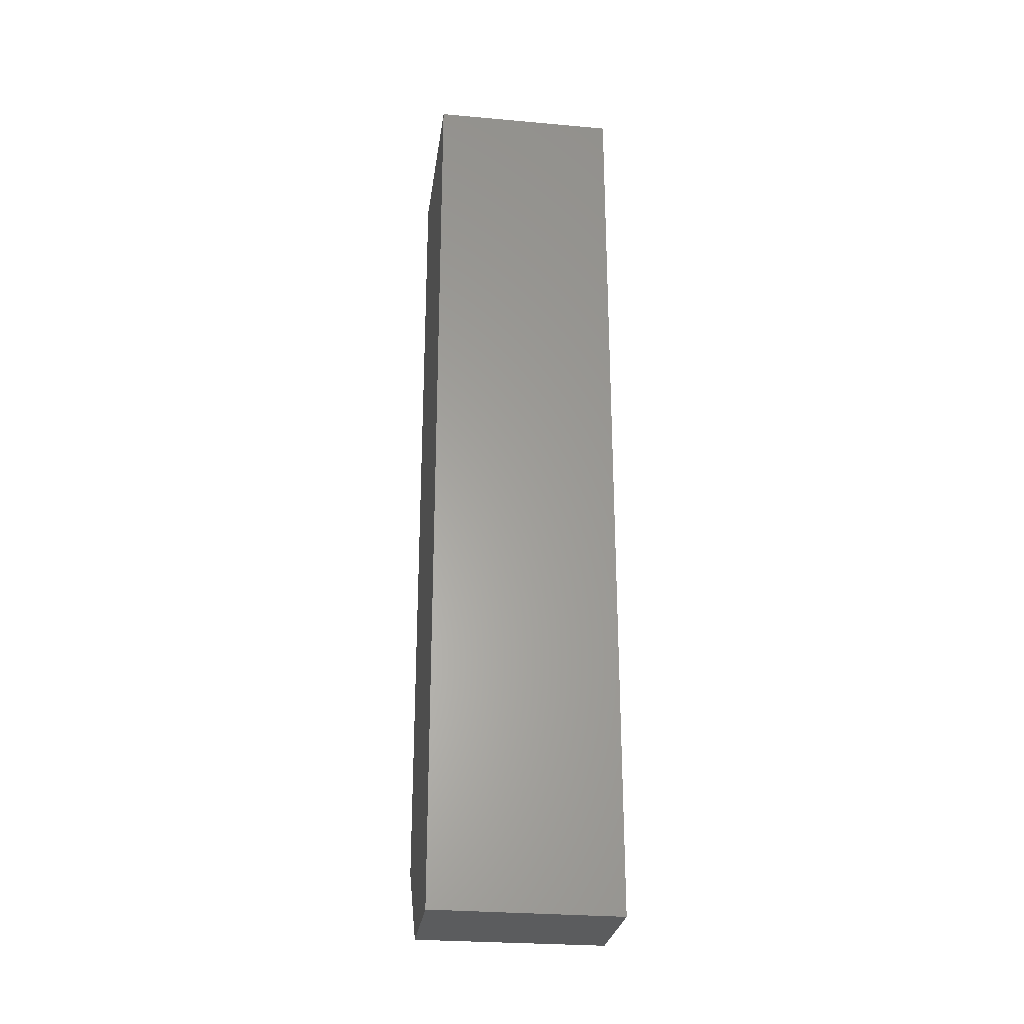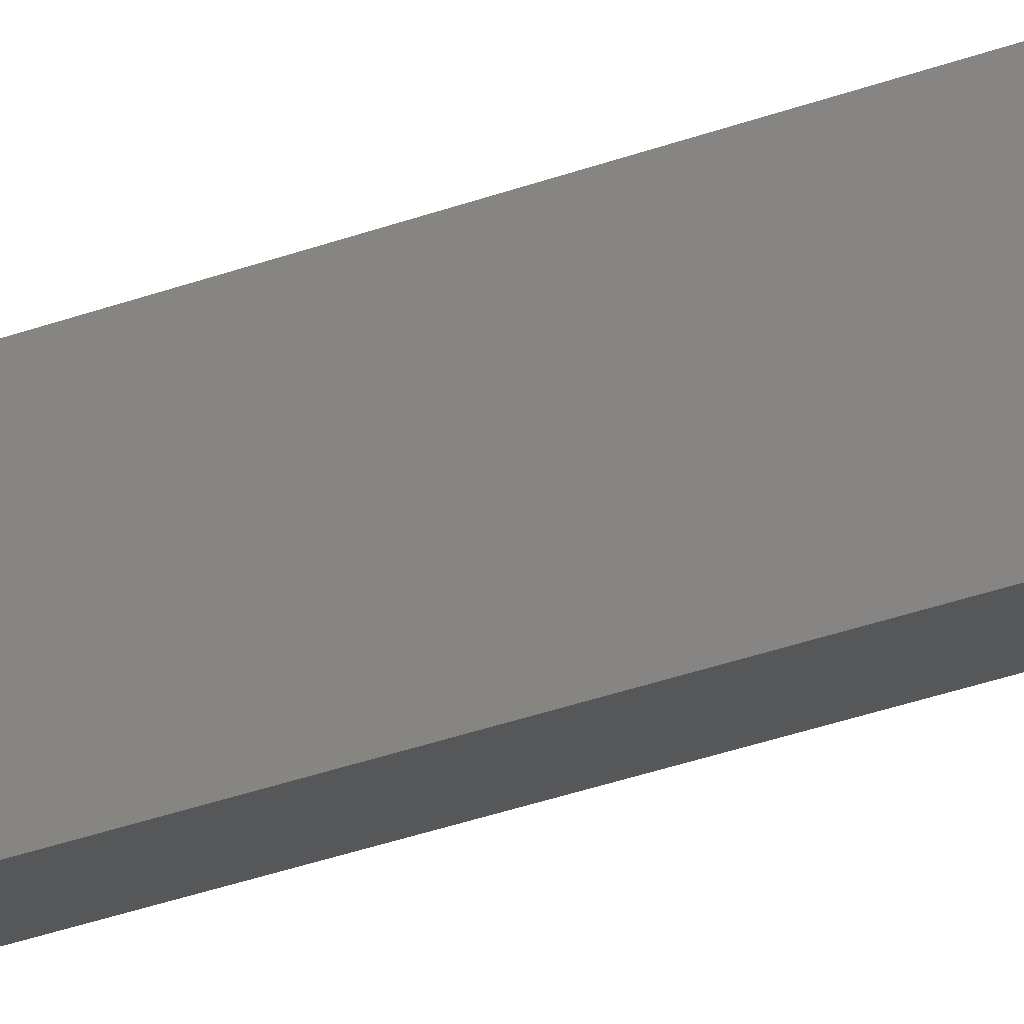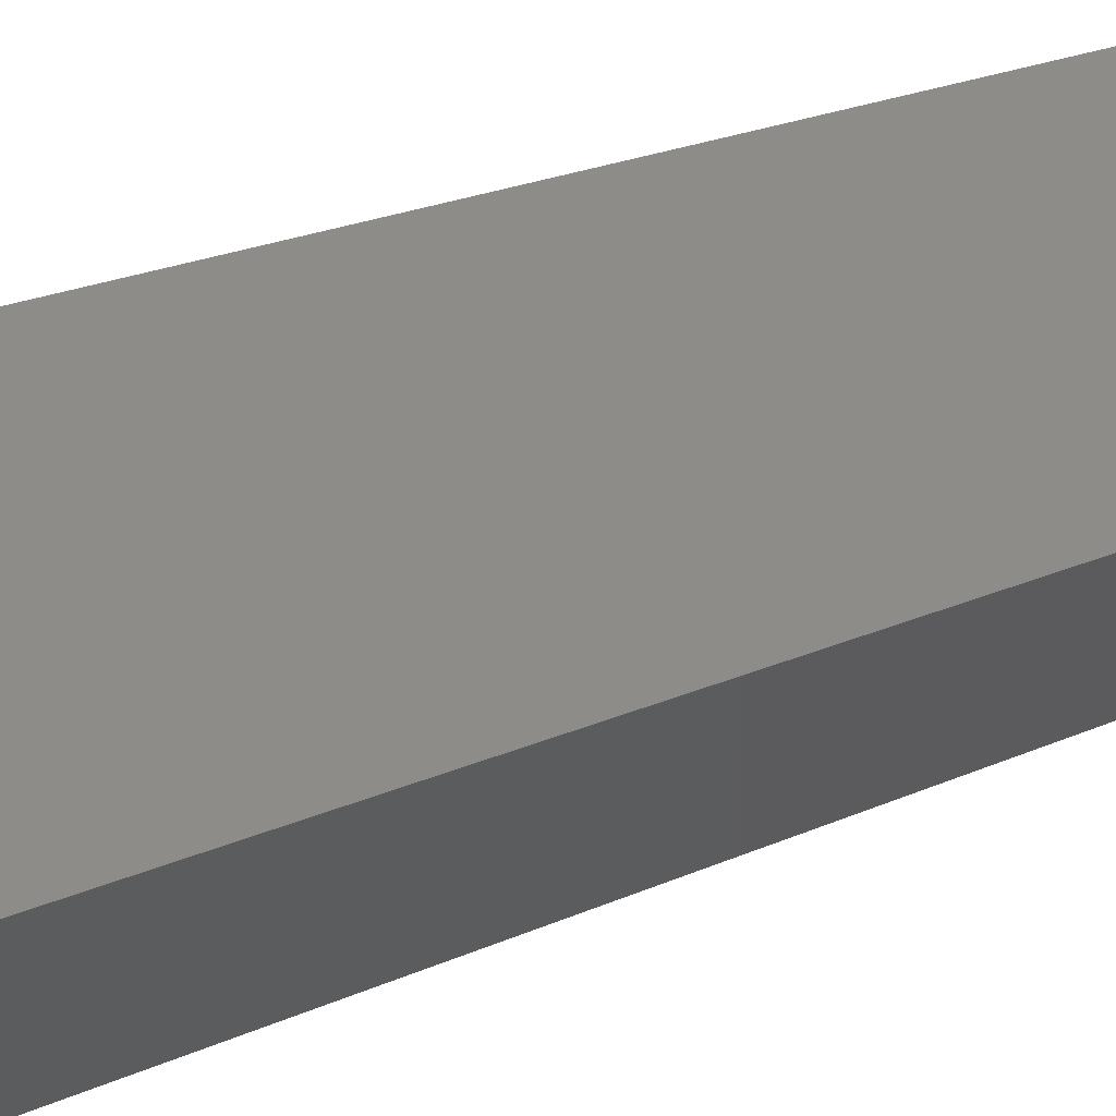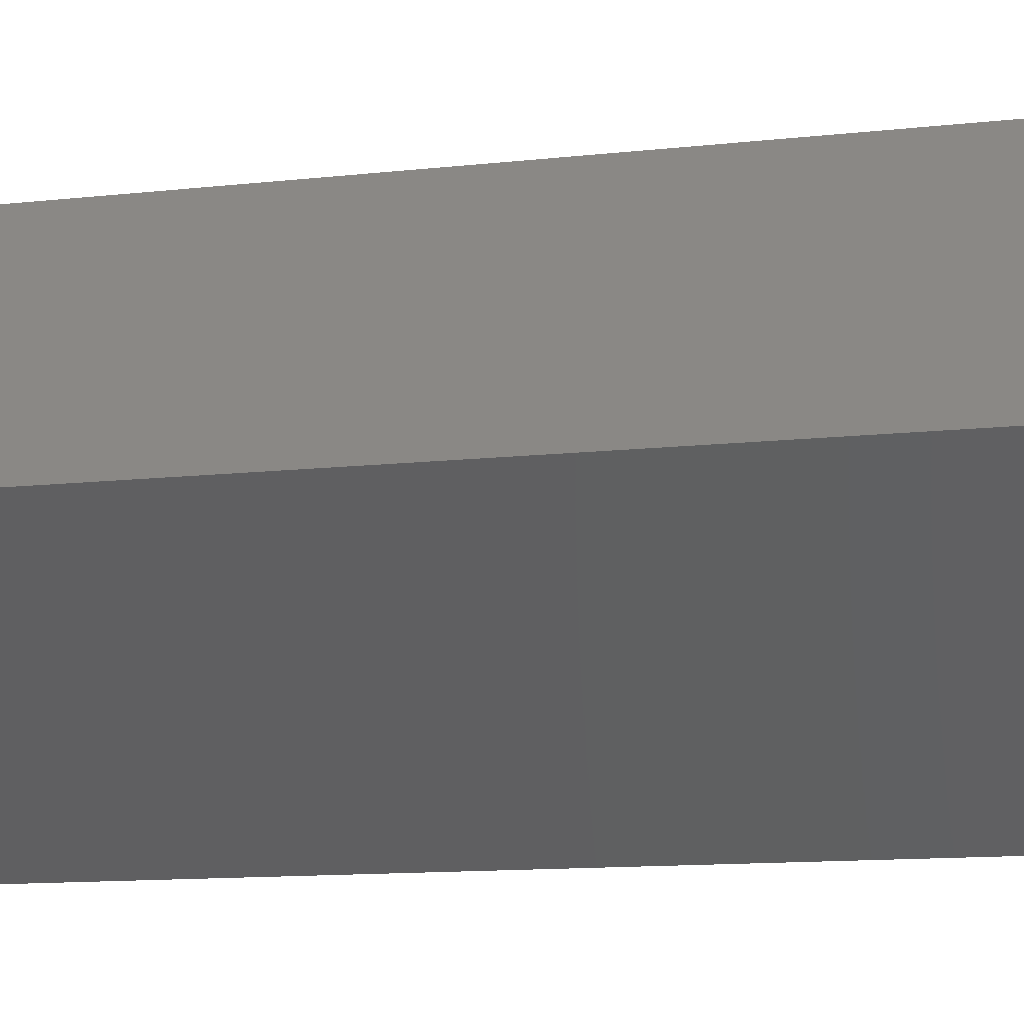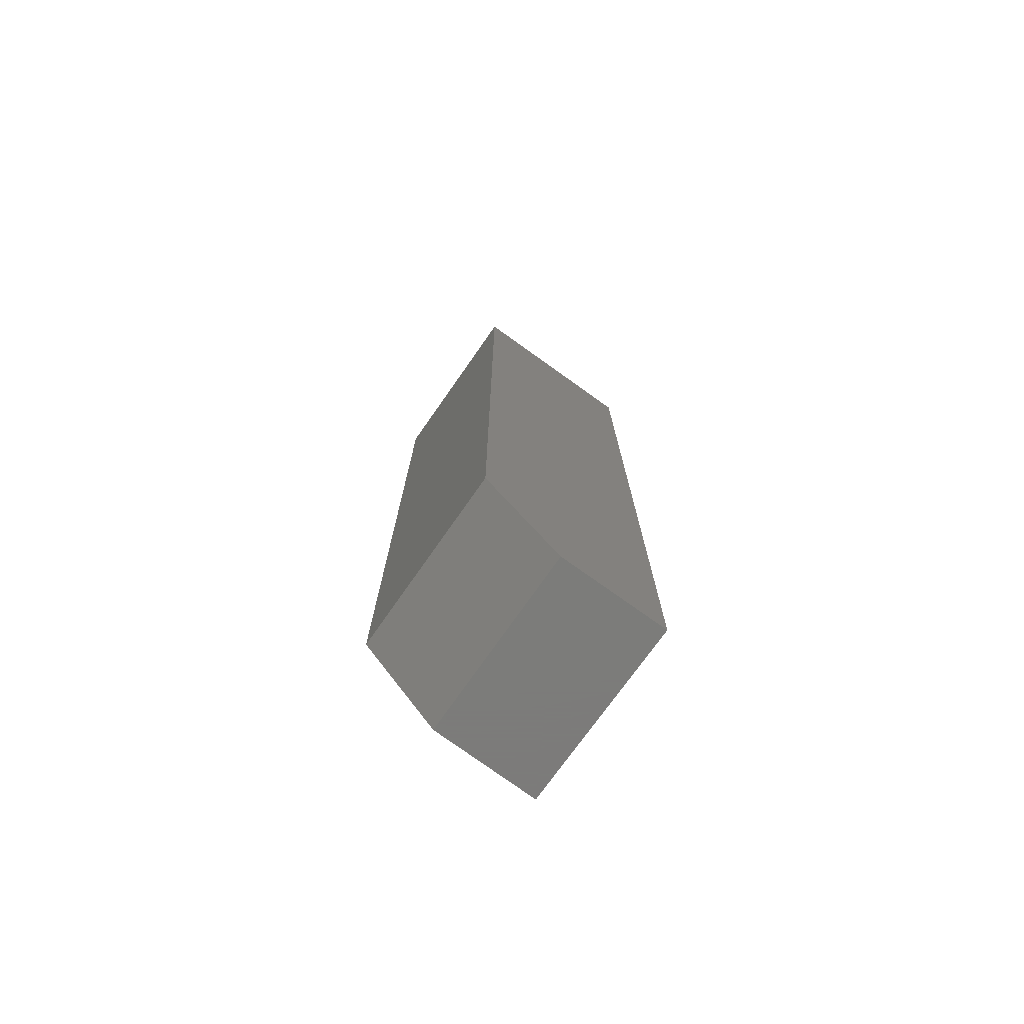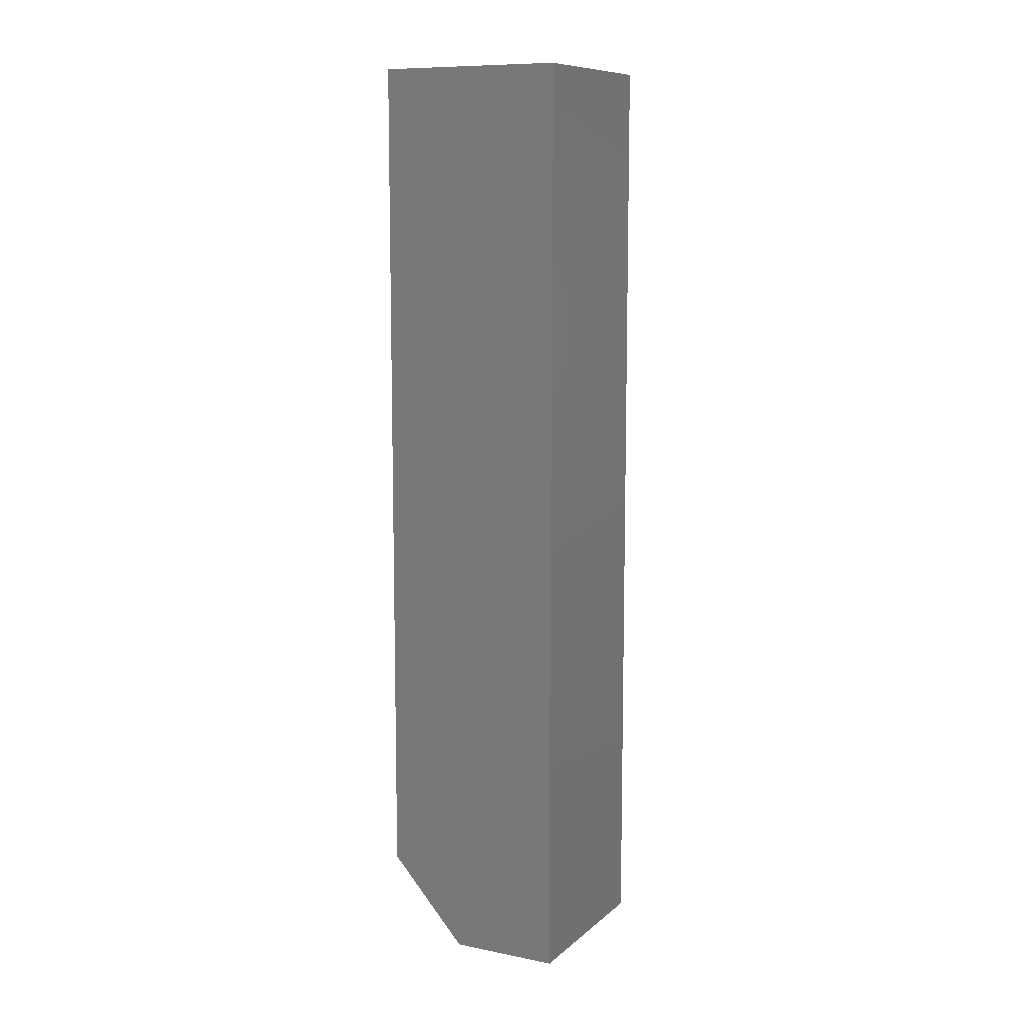
<metadata>
{"format":"stl","ext":"stl","renderer":"f3d","projection":"perspective","resolution":1024,"background":"white","views":[{"elev":-27.8,"azim":-52.8,"up":"+Y"},{"elev":-55.9,"azim":108.6,"up":"+Z"},{"elev":17.1,"azim":-135.4,"up":"+Z"},{"elev":-7.7,"azim":-67.3,"up":"+Z"},{"elev":-75.2,"azim":-170.6,"up":"+Y"},{"elev":9.8,"azim":-107.7,"up":"+Y"}]}
</metadata>
<code>
# stl→obj: 10 verts, 16 faces
v -0.1094 -0.75 -0.1094
v -0.04699 -0.75 -0.1718
v -0.002796 -0.75 -0.002796
v 0.05783 -0.75 -0.06471
v 0.1016 1.171e-17 -0.1094
v -0.002796 1.183e-17 -0.002796
v 0.1016 -0.6797 -0.1094
v -0.002796 -7.704e-34 -0.216
v -0.002796 -0.6797 -0.216
v -0.1094 0 -0.1094
f 1 2 3
f 3 2 4
f 5 6 7
f 7 6 3
f 7 3 4
f 8 5 9
f 9 5 7
f 10 8 1
f 1 8 9
f 1 9 2
f 4 2 7
f 7 2 9
f 8 10 5
f 5 10 6
f 6 10 3
f 3 10 1

</code>
